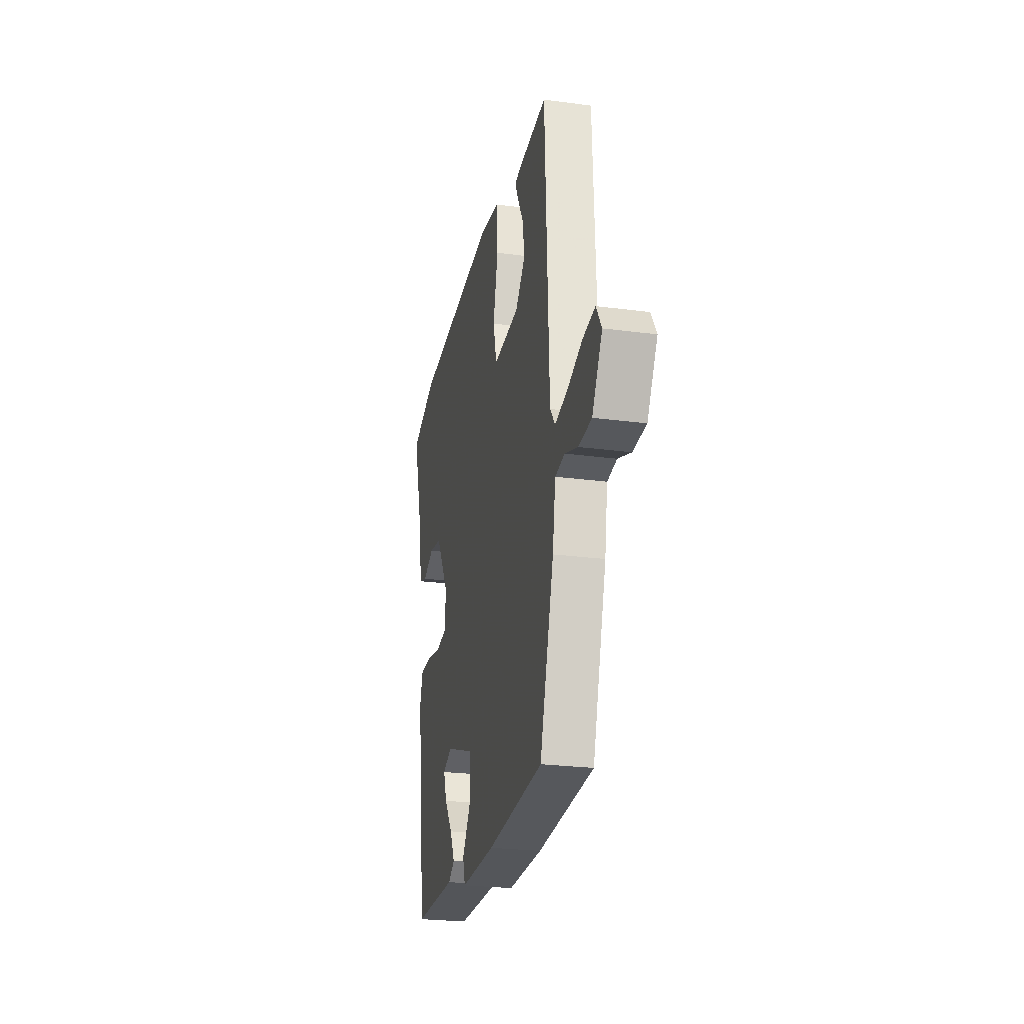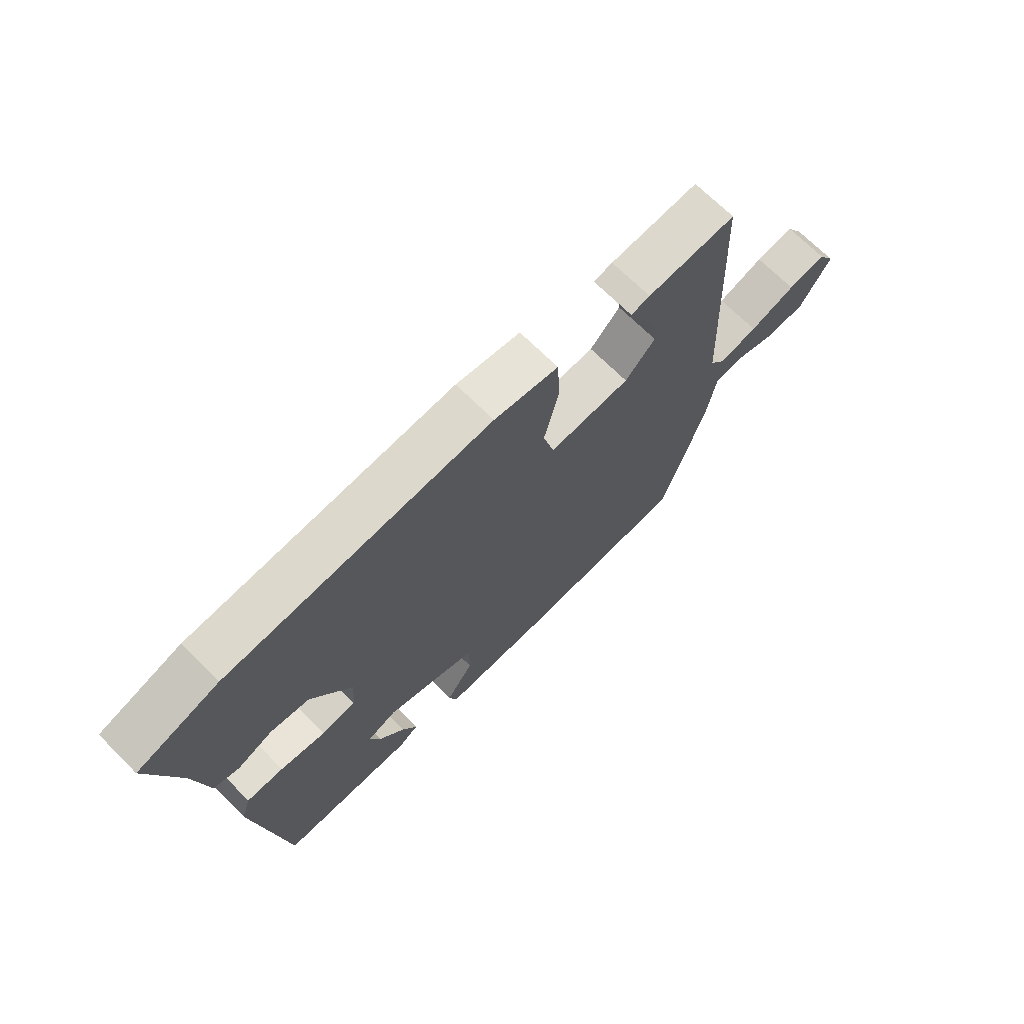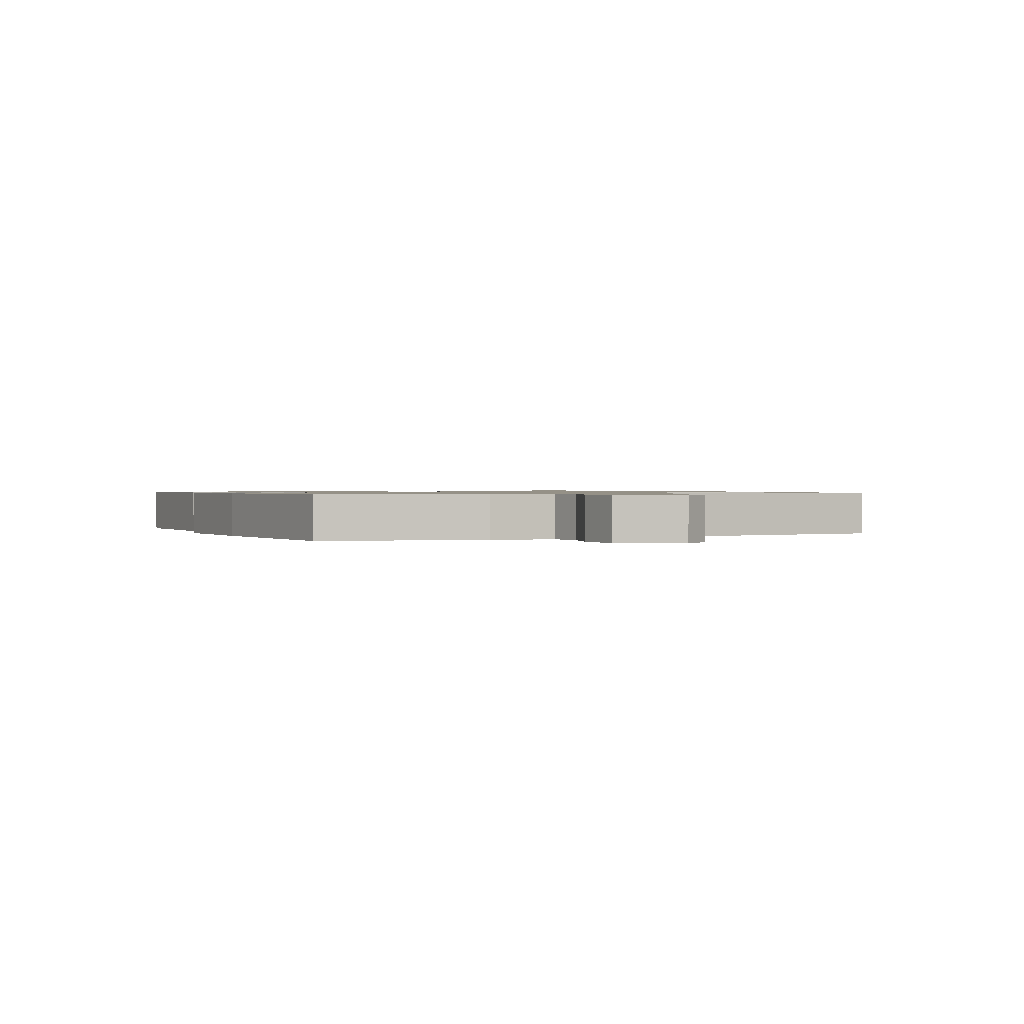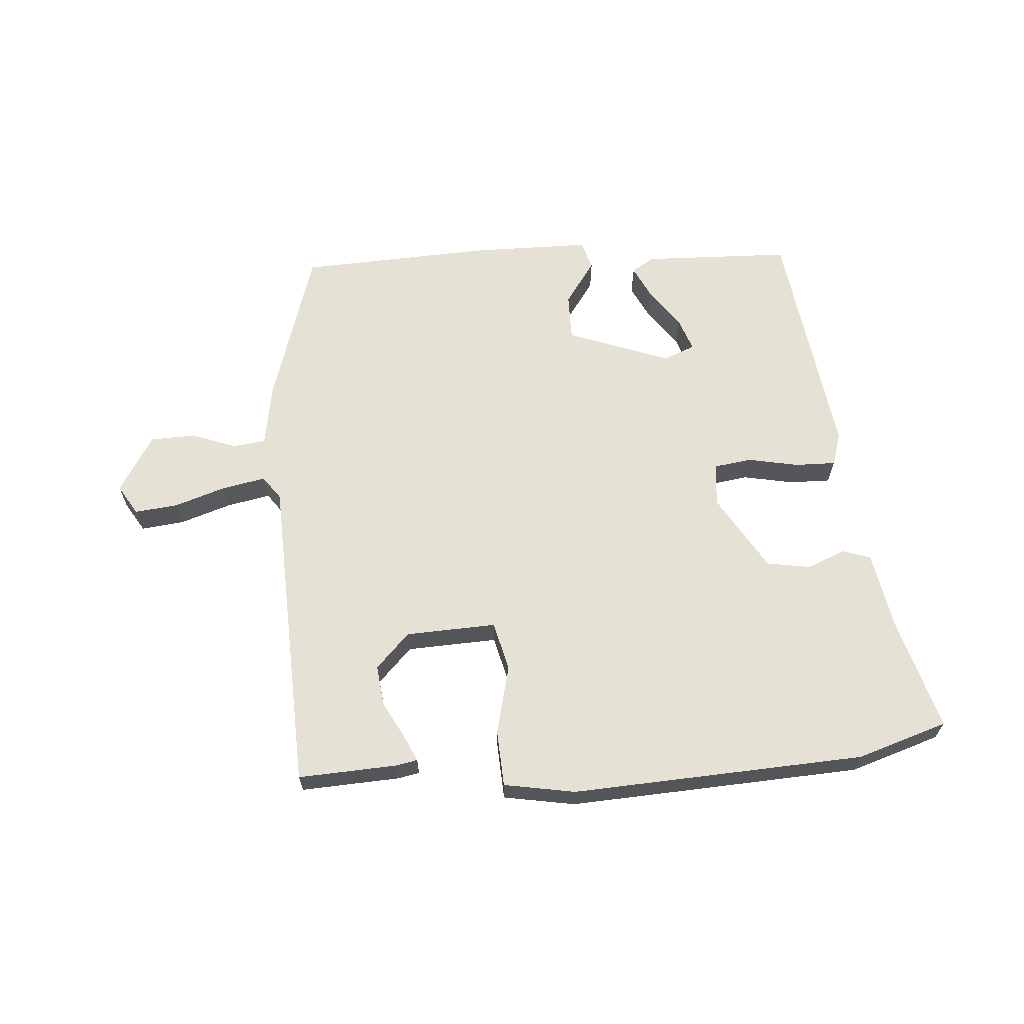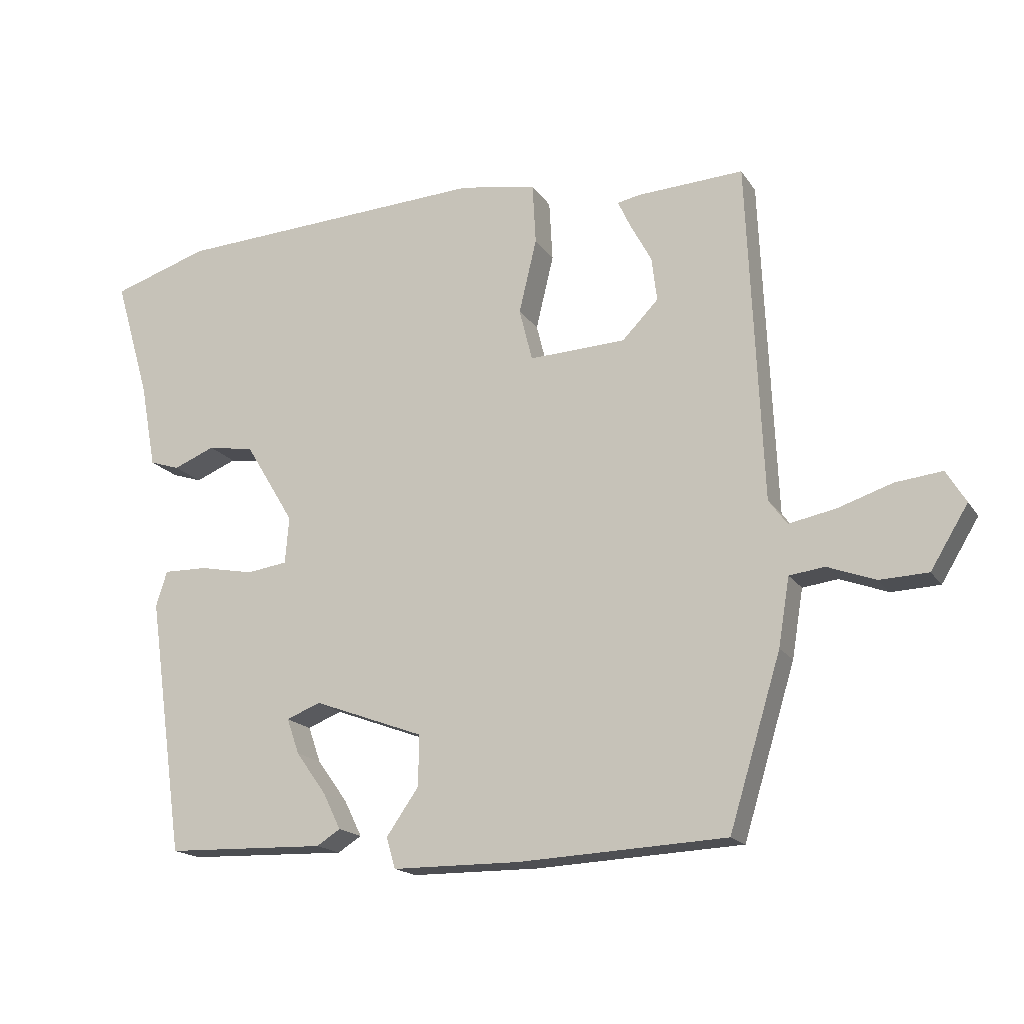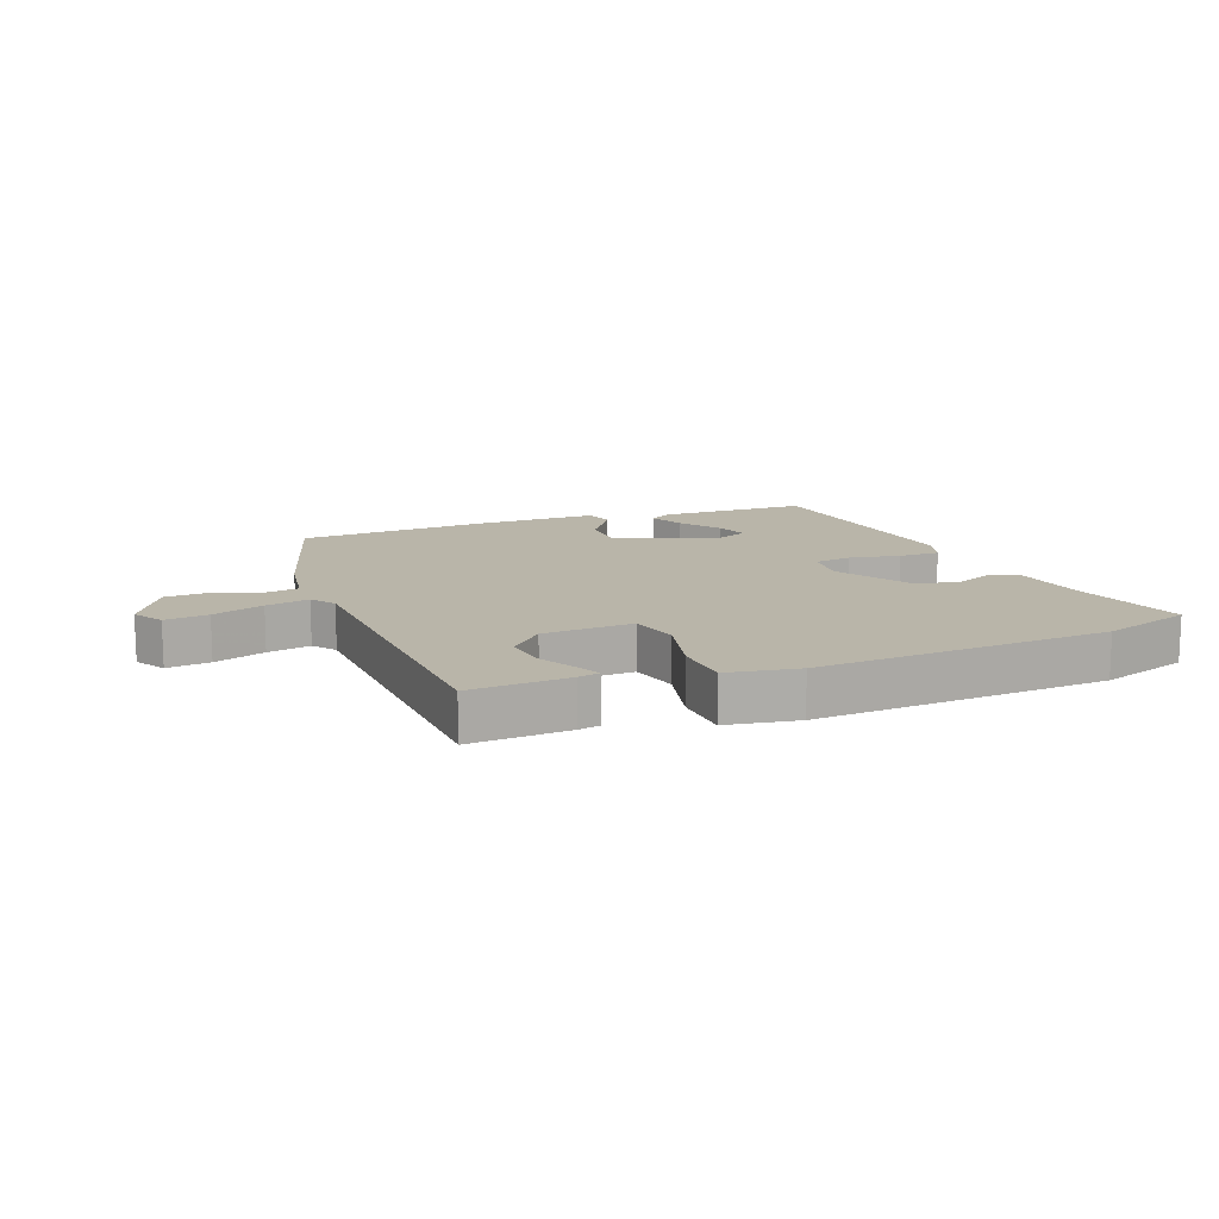
<metadata>
{"format":"obj","ext":"obj","renderer":"f3d","projection":"perspective","resolution":1024,"background":"white","views":[{"elev":-25.5,"azim":-102.0,"up":"+Z"},{"elev":69.7,"azim":135.0,"up":"+Z"},{"elev":0.9,"azim":-117.9,"up":"+Y"},{"elev":64.5,"azim":-4.0,"up":"+Y"},{"elev":-17.2,"azim":-157.2,"up":"+Z"},{"elev":13.4,"azim":-21.1,"up":"+Y"}]}
</metadata>
<code>
v 0.431 0.07 -0.473
v 0.187 0.07 -0.48
v 0.151 0.07 -0.457
v 0.178 0.07 -0.402
v 0.224 0.07 -0.338
v 0.243 0.07 -0.284
v 0.191 0.07 -0.263
v 0.023 0.07 -0.325
v 0.023 0.07 -0.402
v 0.073 0.07 -0.474
v 0.059 0.07 -0.521
v -0.136 0.07 -0.522
v -0.452 0.07 -0.506
v -0.531 0.07 -0.247
v -0.548 0.07 -0.143
v -0.602 0.07 -0.136
v -0.675 0.07 -0.163
v -0.749 0.07 -0.16
v -0.806 0.07 -0.066
v -0.776 0.07 -0.017
v -0.705 0.07 -0.025
v -0.621 0.07 -0.053
v -0.55 0.07 -0.067
v -0.522 0.07 -0.029
v -0.499 0.07 0.491
v -0.337 0.07 0.482
v -0.302 0.07 0.475
v -0.321 0.07 0.434
v -0.354 0.07 0.373
v -0.362 0.07 0.306
v -0.307 0.07 0.249
v -0.159 0.07 0.242
v -0.139 0.07 0.322
v -0.166 0.07 0.435
v -0.161 0.07 0.528
v -0.044 0.07 0.548
v 0.436 0.07 0.521
v 0.583 0.07 0.473
v 0.53 0.07 0.291
v 0.506 0.07 0.161
v 0.46 0.07 0.146
v 0.397 0.07 0.172
v 0.326 0.07 0.16
v 0.251 0.07 0.036
v 0.257 0.07 -0.035
v 0.319 0.07 -0.044
v 0.402 0.07 -0.028
v 0.469 0.07 -0.027
v 0.486 0.07 -0.081
v 0.431 0 -0.473
v 0.187 0 -0.48
v 0.151 0 -0.457
v 0.178 0 -0.402
v 0.224 0 -0.338
v 0.243 0 -0.284
v 0.191 0 -0.263
v 0.023 0 -0.325
v 0.023 0 -0.402
v 0.073 0 -0.474
v 0.059 0 -0.521
v -0.136 0 -0.522
v -0.452 0 -0.506
v -0.531 0 -0.247
v -0.548 0 -0.143
v -0.602 0 -0.136
v -0.675 0 -0.163
v -0.749 0 -0.16
v -0.806 0 -0.066
v -0.776 0 -0.017
v -0.705 0 -0.025
v -0.621 0 -0.053
v -0.55 0 -0.067
v -0.522 0 -0.029
v -0.499 0 0.491
v -0.337 0 0.482
v -0.302 0 0.475
v -0.321 0 0.434
v -0.354 0 0.373
v -0.362 0 0.306
v -0.307 0 0.249
v -0.159 0 0.242
v -0.139 0 0.322
v -0.166 0 0.435
v -0.161 0 0.528
v -0.044 0 0.548
v 0.436 0 0.521
v 0.583 0 0.473
v 0.53 0 0.291
v 0.506 0 0.161
v 0.46 0 0.146
v 0.397 0 0.172
v 0.326 0 0.16
v 0.251 0 0.036
v 0.257 0 -0.035
v 0.319 0 -0.044
v 0.402 0 -0.028
v 0.469 0 -0.027
v 0.486 0 -0.081
f 49 1 2
f 48 49 2
f 47 48 2
f 46 47 2
f 39 40 41 42
f 39 42 43
f 38 39 43
f 37 38 43
f 36 37 43
f 35 36 43
f 34 35 43
f 33 34 43
f 32 33 43 44
f 27 28 29
f 26 27 29
f 25 26 29
f 24 25 29 30
f 20 21 22
f 19 20 22
f 18 19 22
f 17 18 22
f 16 17 22
f 15 16 22 23
f 15 23 24
f 14 15 24
f 13 14 24
f 12 13 24
f 11 12 24
f 10 11 24
f 9 10 24
f 2 3 4 5
f 2 5 6
f 46 2 6
f 45 46 6 7
f 45 7 8
f 44 45 8
f 32 44 8
f 31 32 8
f 24 30 31
f 9 24 31
f 8 9 31
f 51 50 98
f 51 98 97
f 51 97 96
f 51 96 95
f 91 90 89 88
f 92 91 88
f 92 88 87
f 92 87 86
f 92 86 85
f 92 85 84
f 92 84 83
f 92 83 82
f 93 92 82 81
f 78 77 76
f 78 76 75
f 78 75 74
f 79 78 74 73
f 71 70 69
f 71 69 68
f 71 68 67
f 71 67 66
f 71 66 65
f 72 71 65 64
f 73 72 64
f 73 64 63
f 73 63 62
f 73 62 61
f 73 61 60
f 73 60 59
f 73 59 58
f 54 53 52 51
f 55 54 51
f 55 51 95
f 56 55 95 94
f 57 56 94
f 57 94 93
f 57 93 81
f 57 81 80
f 80 79 73
f 80 73 58
f 80 58 57
f 1 50 51 2
f 2 51 52 3
f 3 52 53 4
f 4 53 54 5
f 5 54 55 6
f 6 55 56 7
f 7 56 57 8
f 8 57 58 9
f 9 58 59 10
f 10 59 60 11
f 11 60 61 12
f 12 61 62 13
f 13 62 63 14
f 14 63 64 15
f 15 64 65 16
f 16 65 66 17
f 17 66 67 18
f 18 67 68 19
f 19 68 69 20
f 20 69 70 21
f 21 70 71 22
f 22 71 72 23
f 23 72 73 24
f 24 73 74 25
f 25 74 75 26
f 26 75 76 27
f 27 76 77 28
f 28 77 78 29
f 29 78 79 30
f 30 79 80 31
f 31 80 81 32
f 32 81 82 33
f 33 82 83 34
f 34 83 84 35
f 35 84 85 36
f 36 85 86 37
f 37 86 87 38
f 38 87 88 39
f 39 88 89 40
f 40 89 90 41
f 41 90 91 42
f 42 91 92 43
f 43 92 93 44
f 44 93 94 45
f 45 94 95 46
f 46 95 96 47
f 47 96 97 48
f 48 97 98 49
f 49 98 50 1

</code>
